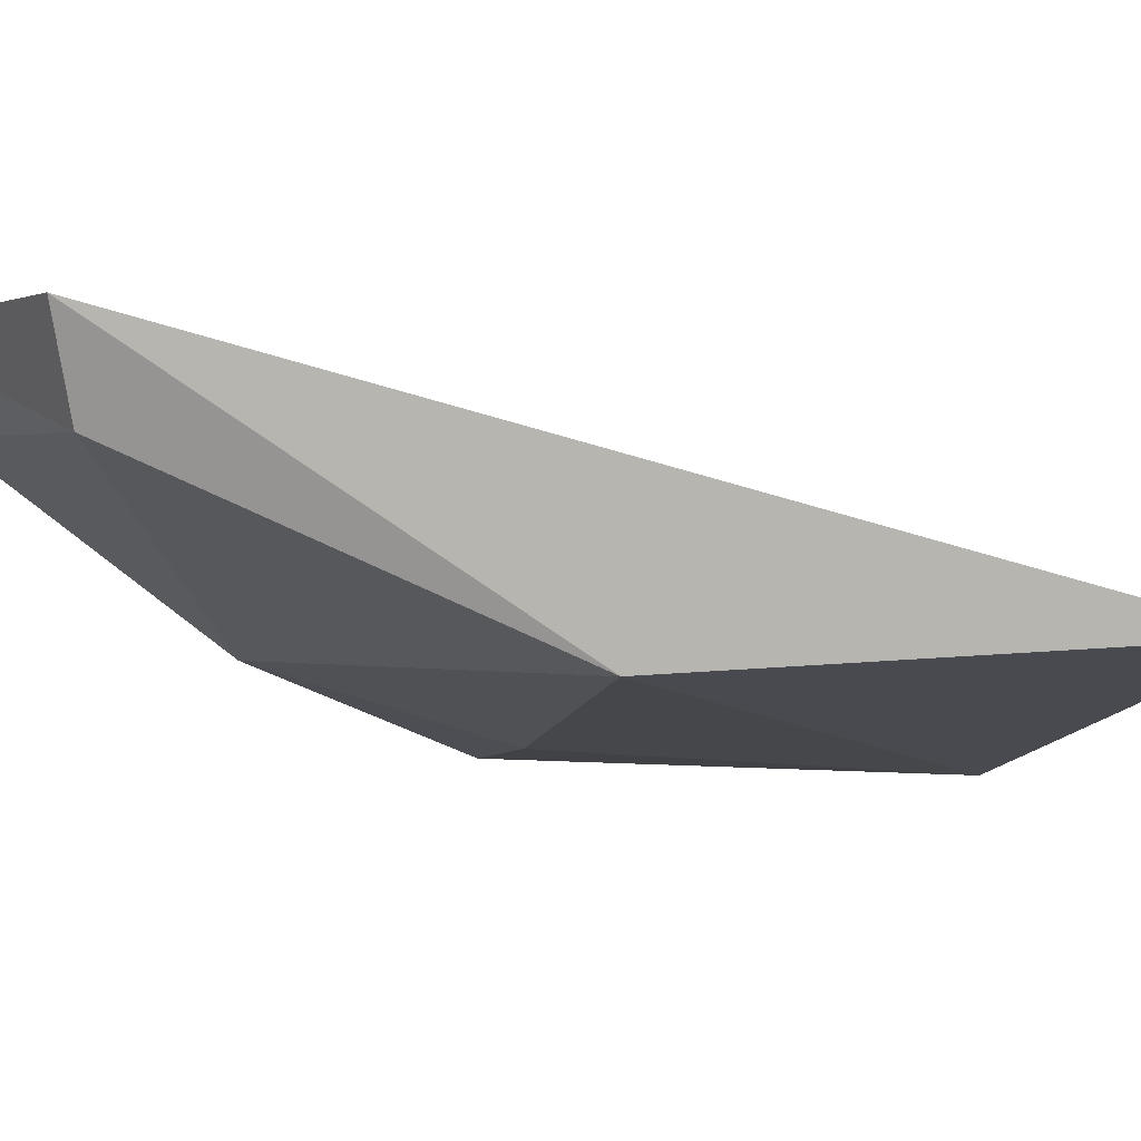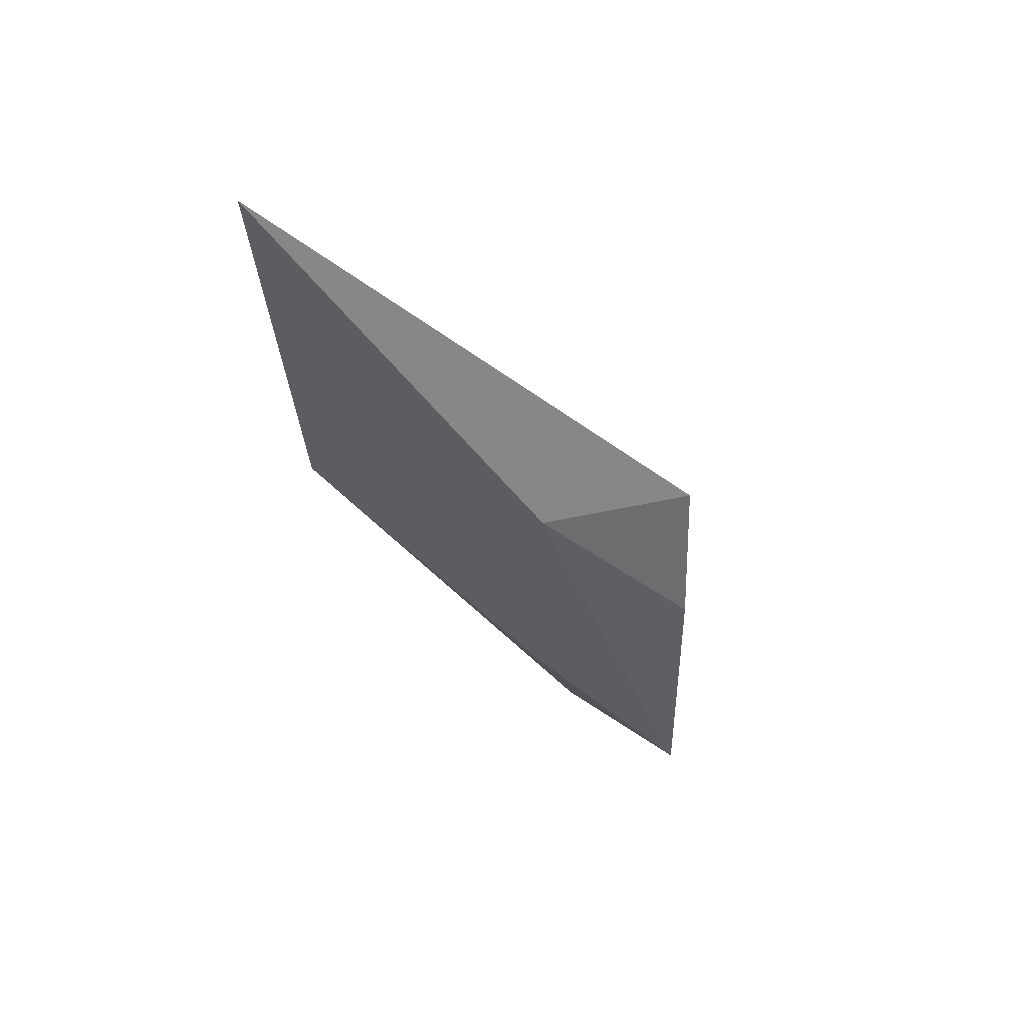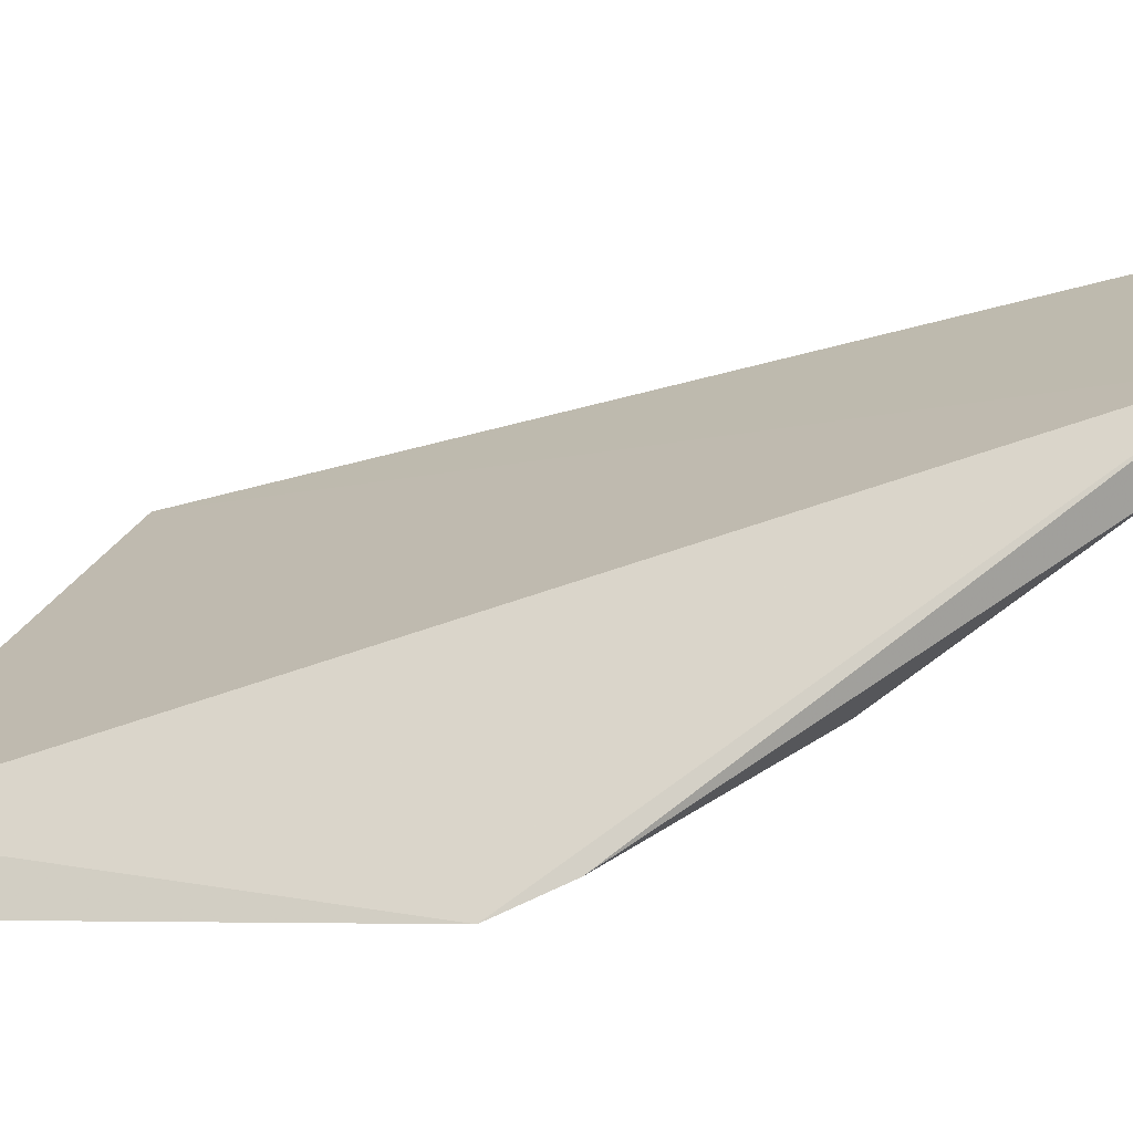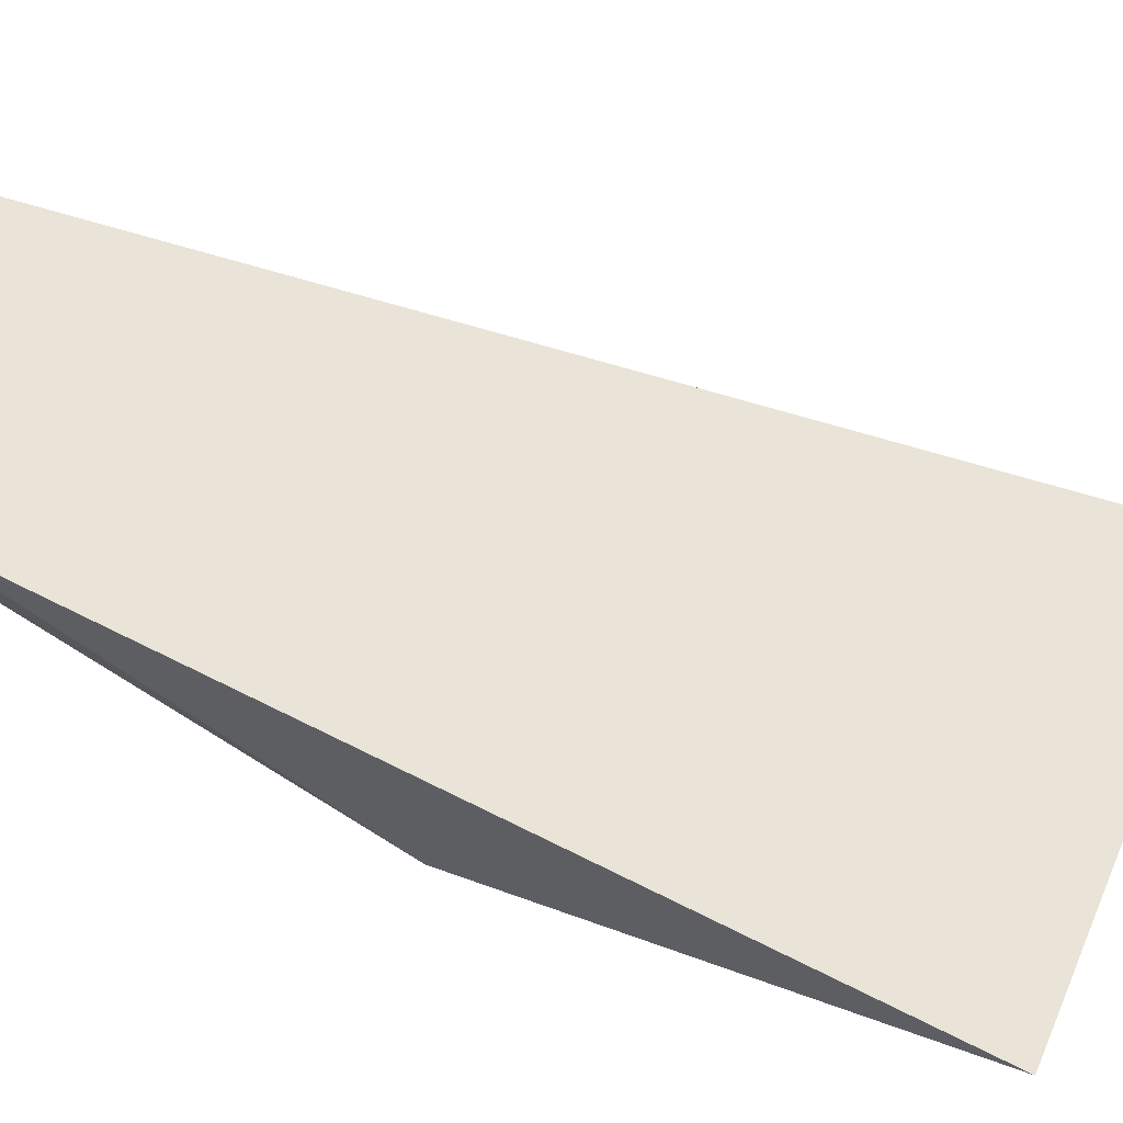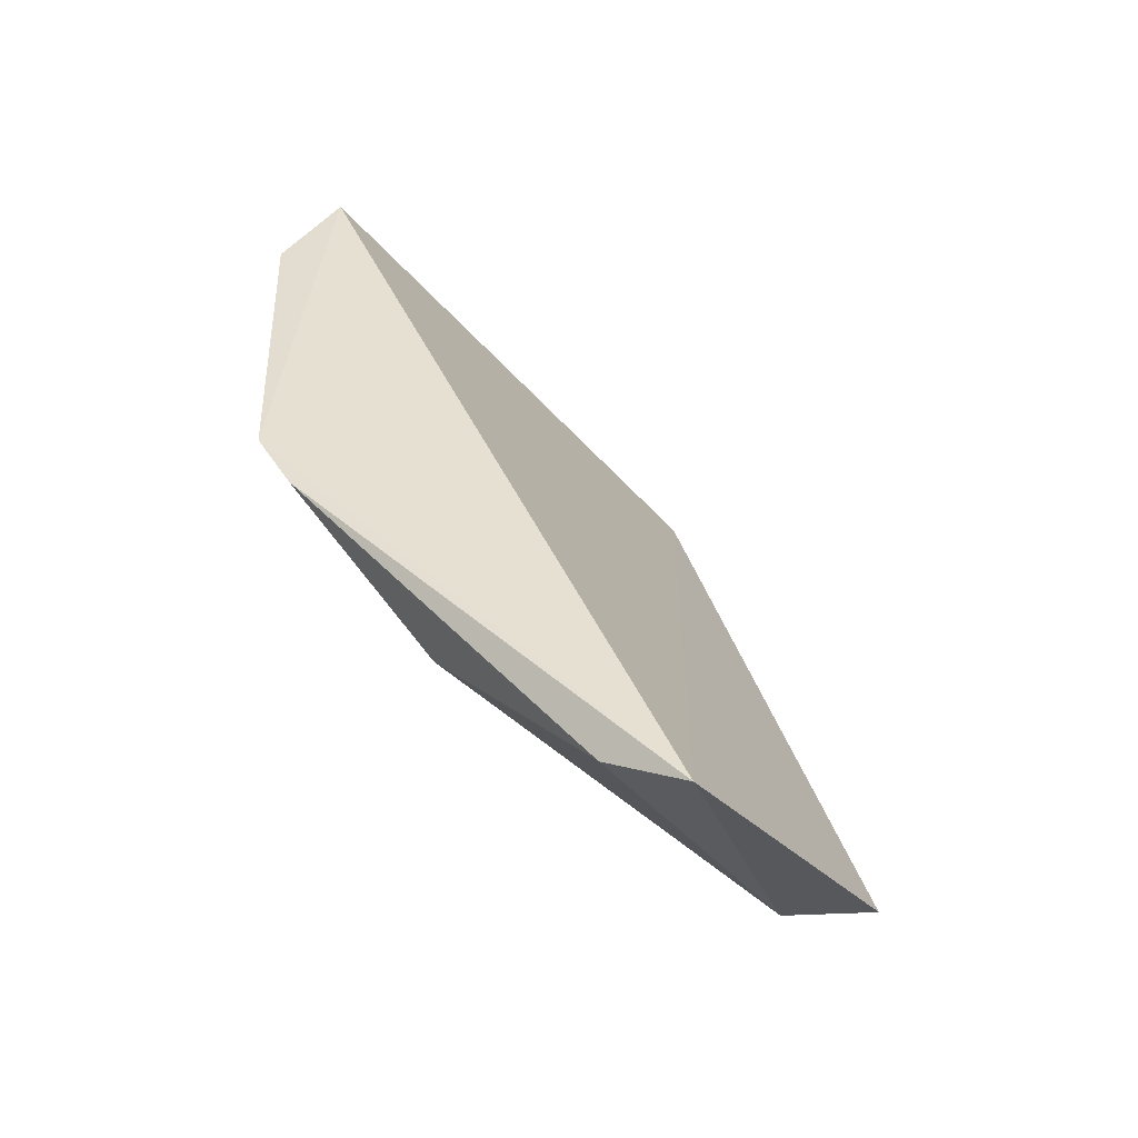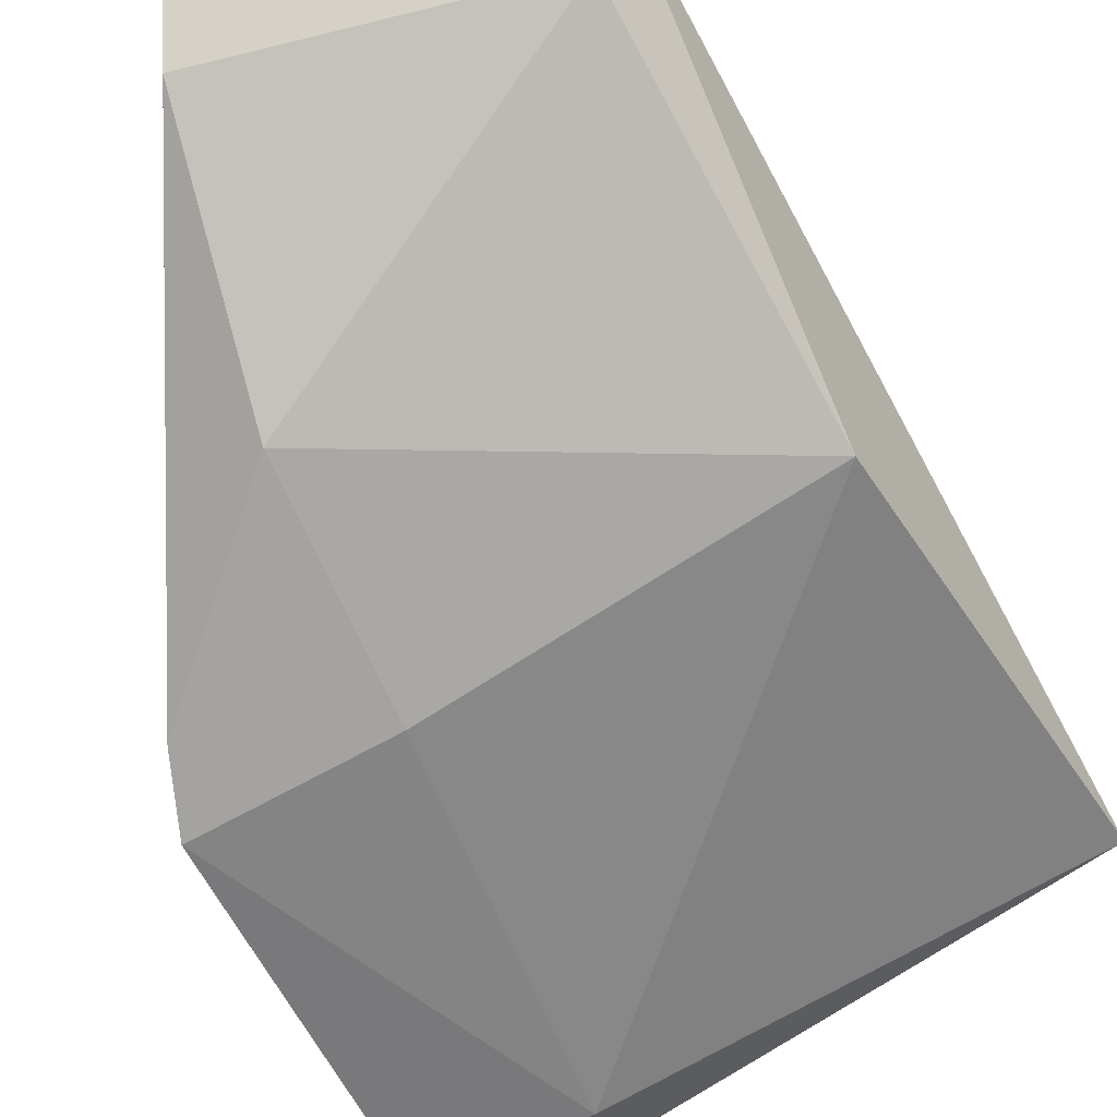
<metadata>
{"format":"obj","ext":"obj","renderer":"f3d","projection":"perspective","resolution":1024,"background":"white","views":[{"elev":4.3,"azim":-105.3,"up":"+Y"},{"elev":60.3,"azim":30.1,"up":"+Z"},{"elev":12.0,"azim":100.7,"up":"+Y"},{"elev":55.4,"azim":-74.5,"up":"+Y"},{"elev":-51.2,"azim":121.8,"up":"+Z"},{"elev":-52.4,"azim":-155.8,"up":"+Y"}]}
</metadata>
<code>
v -0.1607 -0.1442 0.01443
v -0.1603 -0.1414 -0.0365
v -0.1887 -0.09411 -0.1023
v -0.2305 -0.09106 -0.0905
v -0.2334 -0.1245 -0.0413
v -0.1648 -0.1374 0.02853
v -0.1819 -0.1422 0.01399
v -0.1838 -0.1273 -0.0669
v -0.2408 -0.1219 0.01886
v -0.1848 -0.1372 -0.0376
v -0.1862 -0.1048 -0.09544
v -0.2271 -0.1029 -0.08797
v -0.1631 -0.1374 -0.04542
f 6 1 2
f 6 2 3
f 7 2 1
f 7 1 6
f 9 6 3
f 9 3 4
f 9 4 5
f 9 7 6
f 9 5 7
f 10 7 5
f 10 2 7
f 10 8 2
f 10 5 8
f 12 8 5
f 12 5 4
f 12 11 8
f 12 4 3
f 12 3 11
f 13 11 3
f 13 3 2
f 13 2 8
f 13 8 11

</code>
